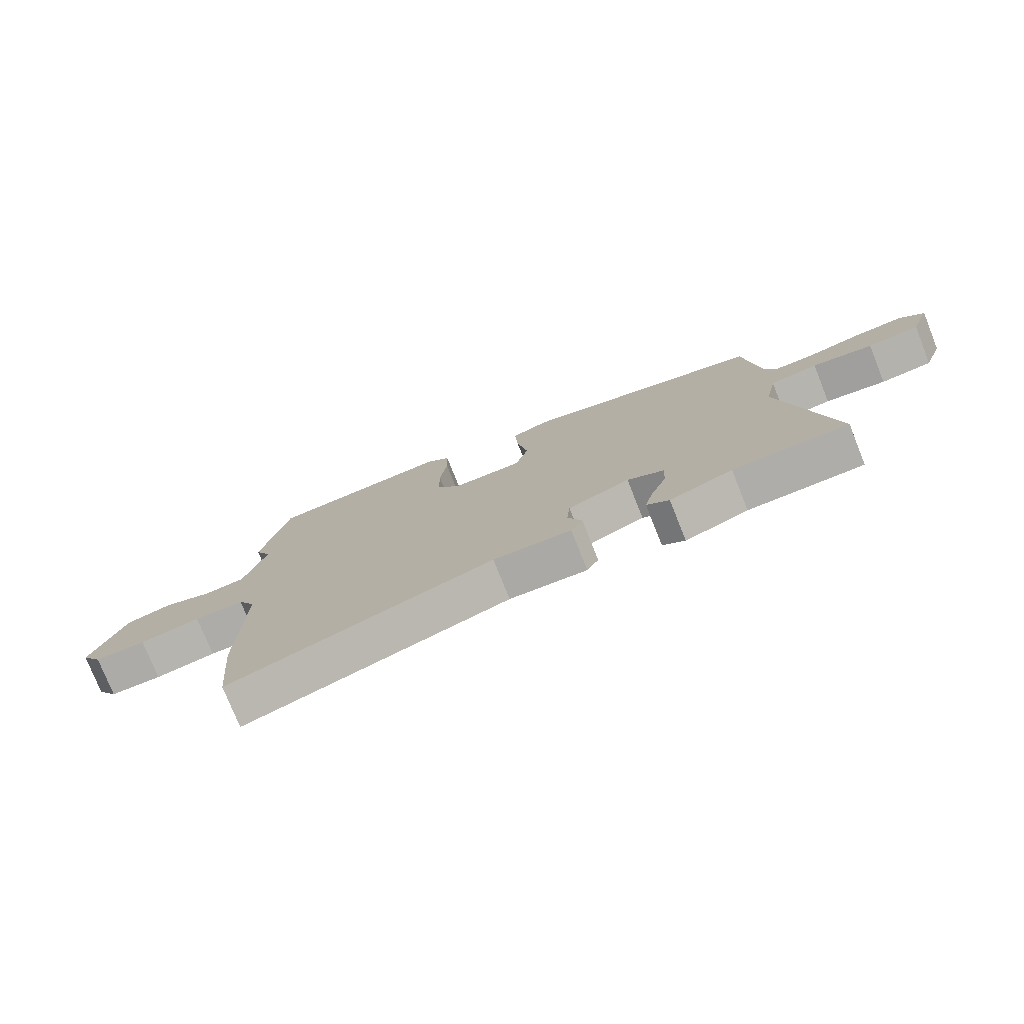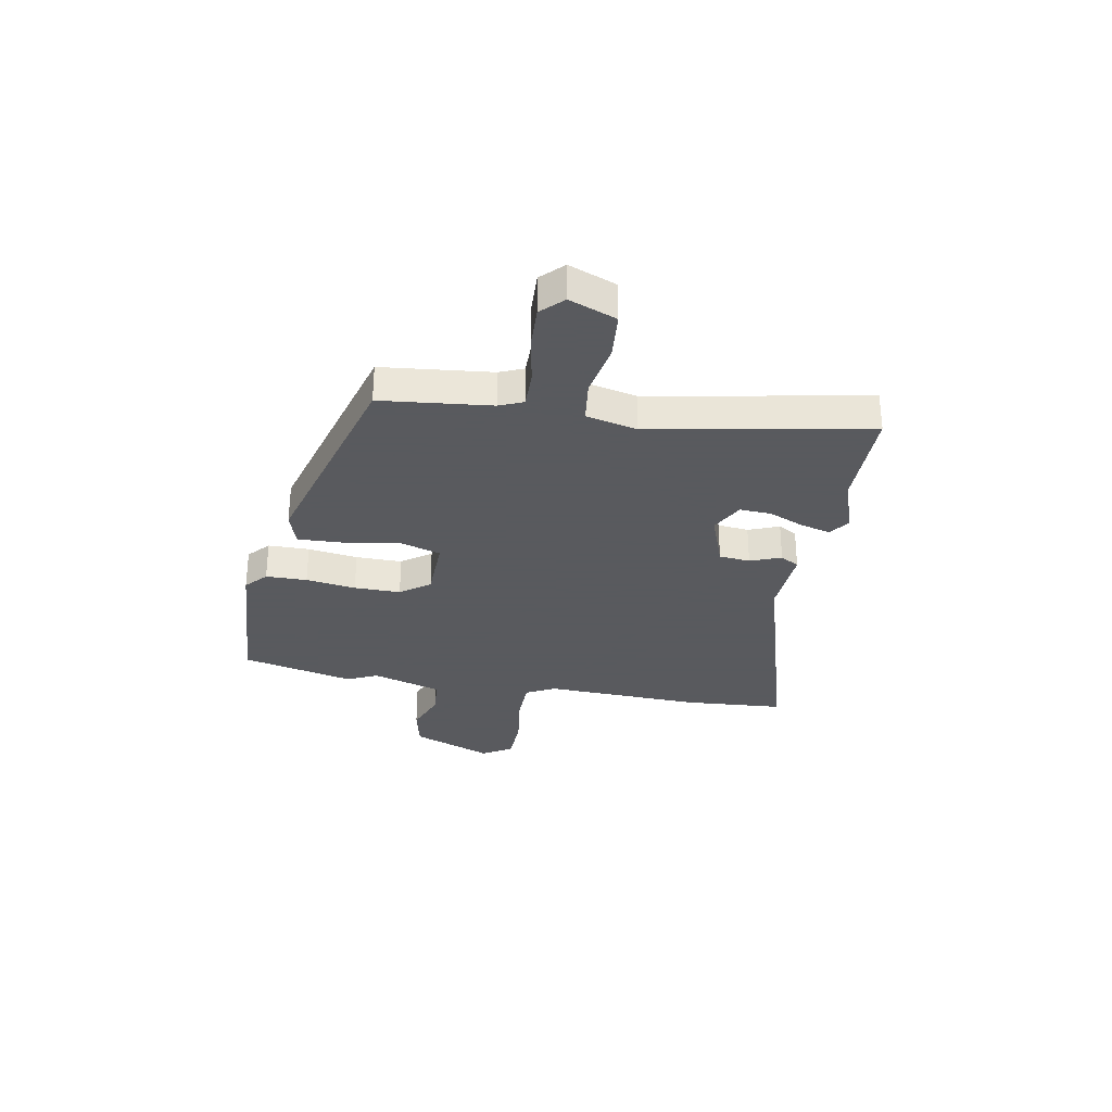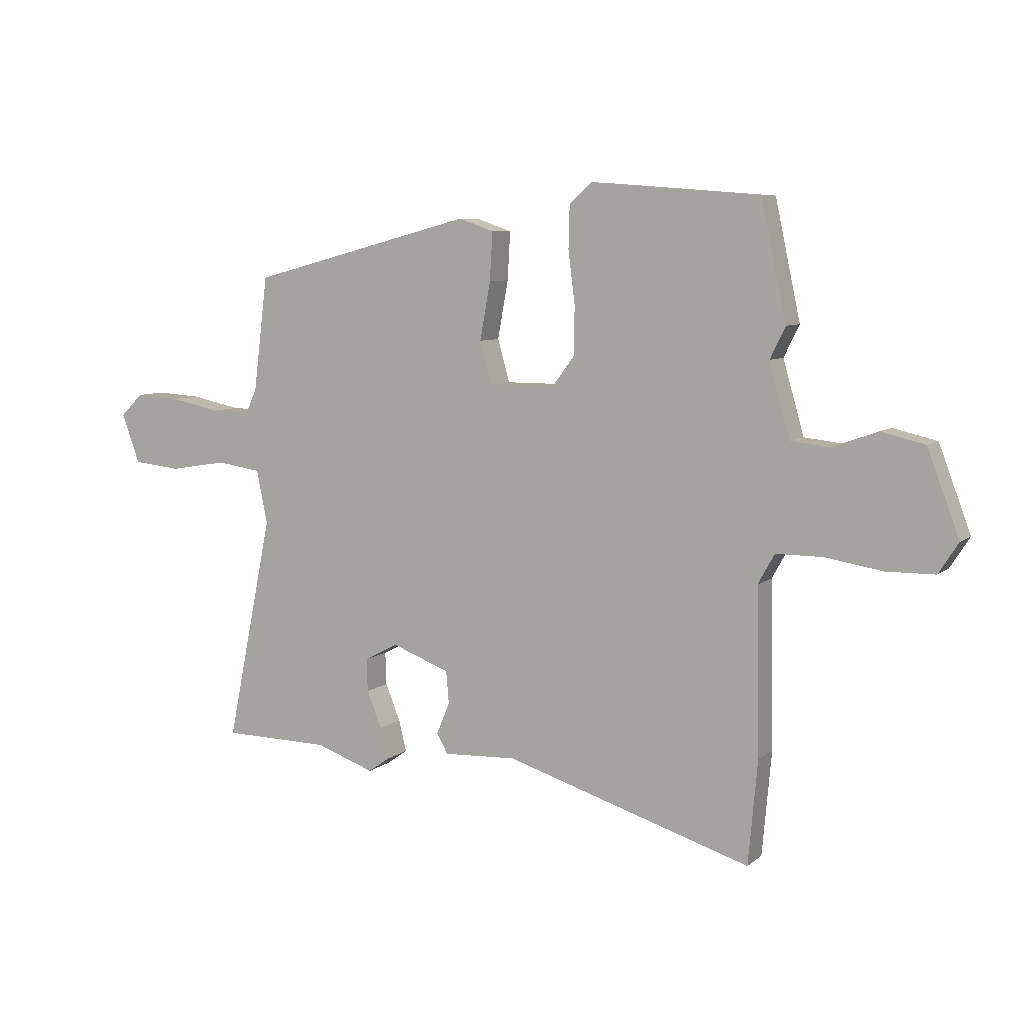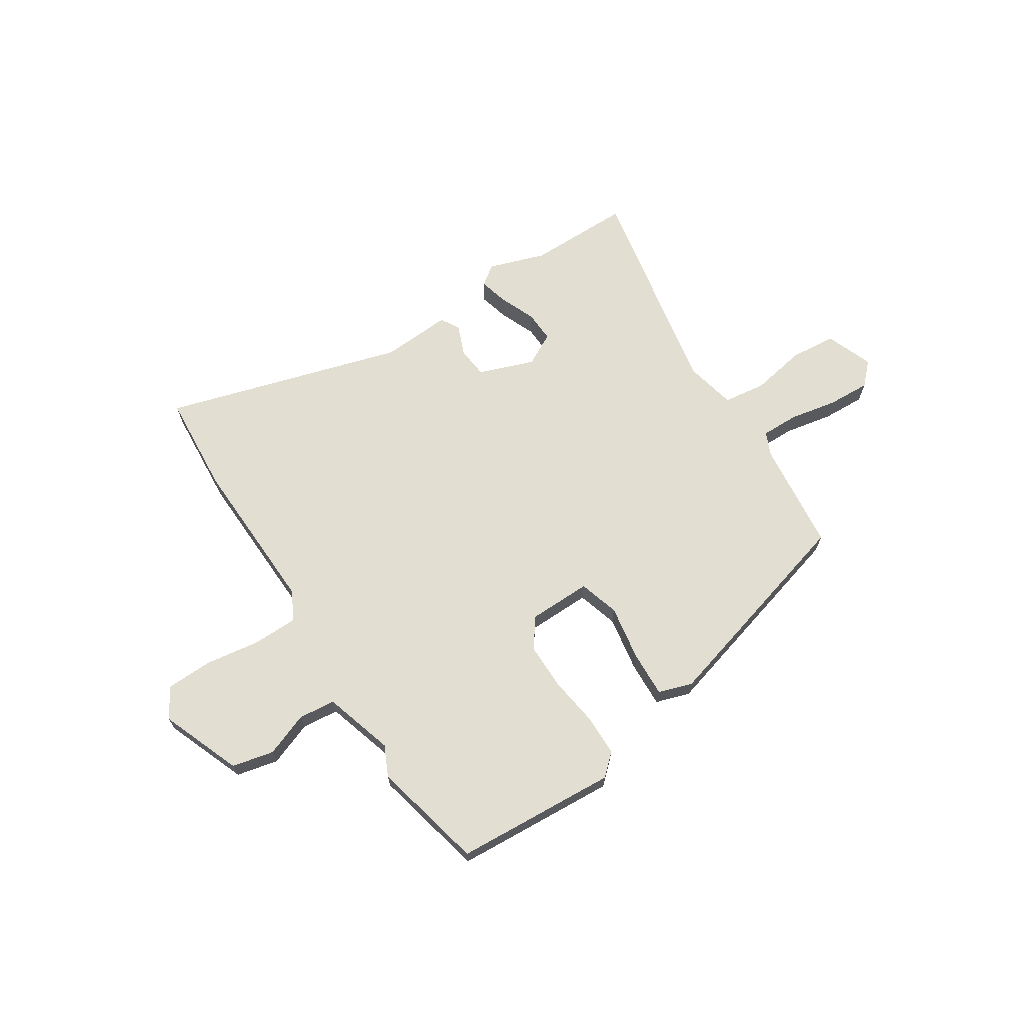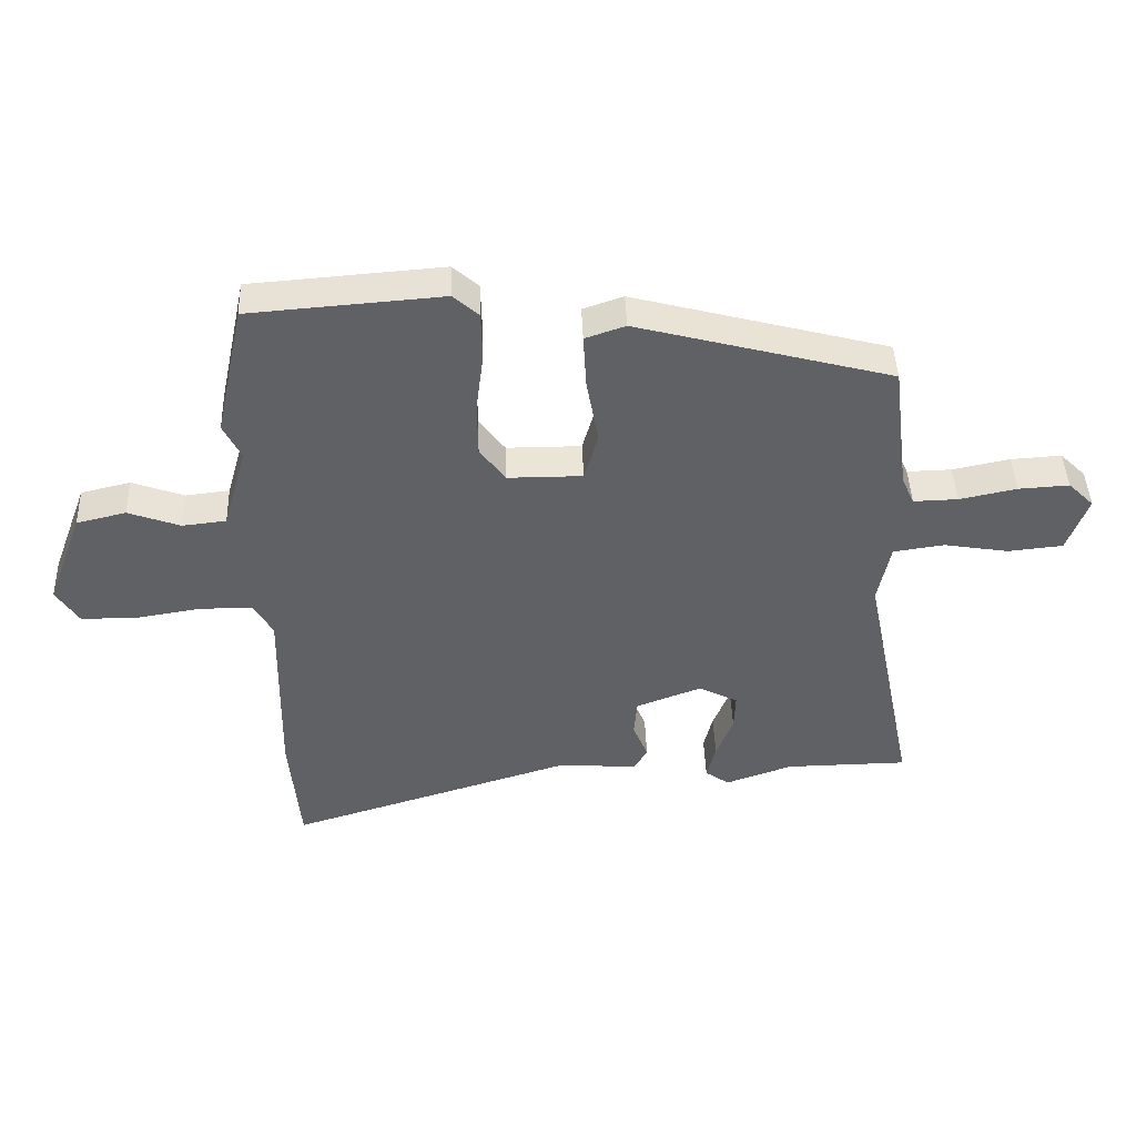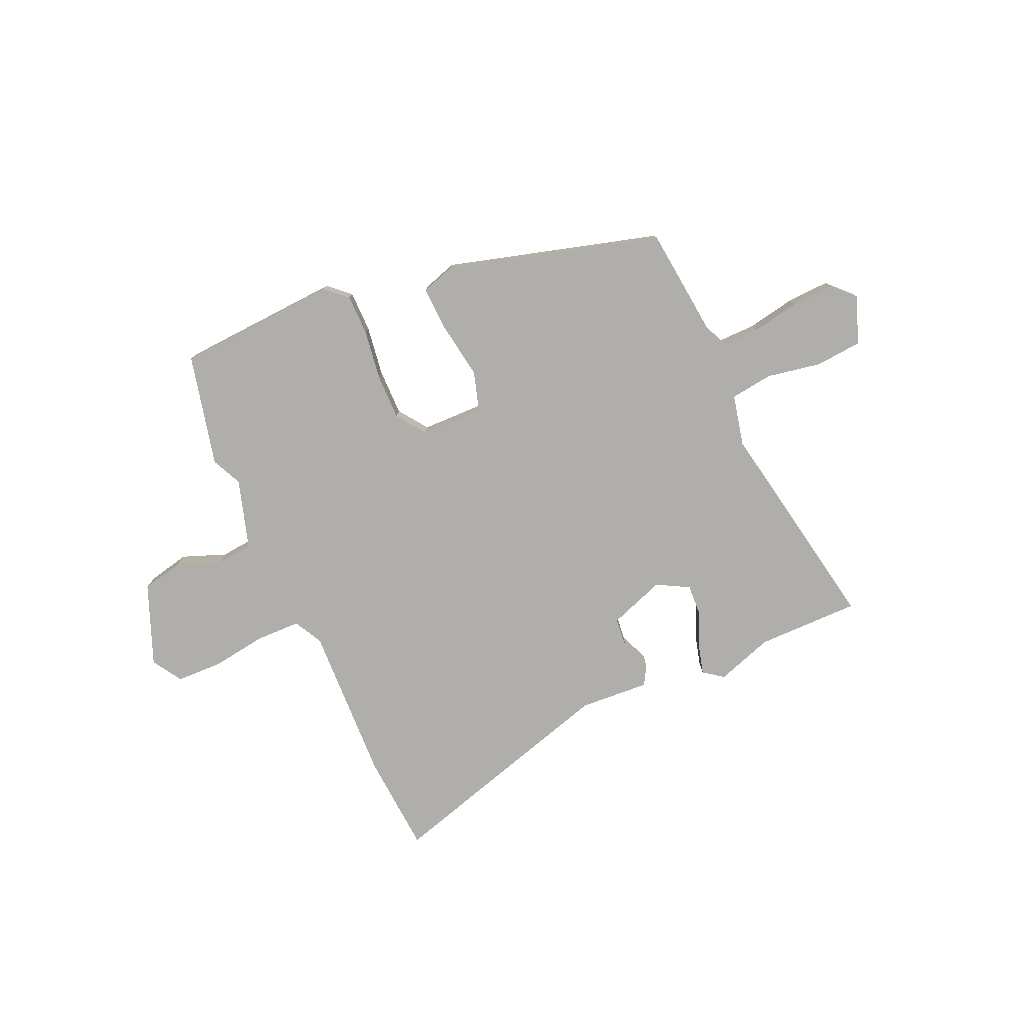
<metadata>
{"format":"obj","ext":"obj","renderer":"f3d","projection":"perspective","resolution":1024,"background":"white","views":[{"elev":-76.8,"azim":21.8,"up":"+Z"},{"elev":-31.2,"azim":78.7,"up":"+Y"},{"elev":7.3,"azim":-153.6,"up":"+Z"},{"elev":67.8,"azim":-33.7,"up":"+Y"},{"elev":44.0,"azim":-2.0,"up":"+Z"},{"elev":-77.8,"azim":22.9,"up":"+Y"}]}
</metadata>
<code>
v -0.543 0.07 0.301
v -0.497 0.07 0.515
v -0.19 0.07 0.539
v -0.149 0.07 0.503
v -0.147 0.07 0.425
v -0.159 0.07 0.33
v -0.158 0.07 0.242
v -0.117 0.07 0.187
v 0.002 0.07 0.187
v 0.024 0.07 0.264
v 0.005 0.07 0.369
v 0 0.07 0.456
v 0.064 0.07 0.478
v 0.471 0.07 0.371
v 0.497 0.07 0.163
v 0.517 0.07 0.118
v 0.588 0.07 0.12
v 0.679 0.07 0.139
v 0.76 0.07 0.144
v 0.801 0.07 0.104
v 0.768 0.07 0.014
v 0.68 0.07 0.005
v 0.577 0.07 0.022
v 0.496 0.07 0.01
v 0.476 0.07 -0.087
v 0.56 0.07 -0.499
v 0.364 0.07 -0.502
v 0.257 0.07 -0.54
v 0.219 0.07 -0.513
v 0.233 0.07 -0.456
v 0.26 0.07 -0.389
v 0.262 0.07 -0.329
v 0.2 0.07 -0.297
v 0.095 0.07 -0.337
v 0.09 0.07 -0.396
v 0.114 0.07 -0.454
v 0.094 0.07 -0.49
v -0.039 0.07 -0.484
v -0.489 0.07 -0.624
v -0.506 0.07 -0.434
v -0.5 0.07 -0.134
v -0.53 0.07 -0.08
v -0.615 0.07 -0.08
v -0.719 0.07 -0.097
v -0.807 0.07 -0.096
v -0.843 0.07 -0.04
v -0.785 0.07 0.114
v -0.706 0.07 0.133
v -0.623 0.07 0.103
v -0.553 0.07 0.111
v -0.515 0.07 0.244
v -0.543 0 0.301
v -0.497 0 0.515
v -0.19 0 0.539
v -0.149 0 0.503
v -0.147 0 0.425
v -0.159 0 0.33
v -0.158 0 0.242
v -0.117 0 0.187
v 0.002 0 0.187
v 0.024 0 0.264
v 0.005 0 0.369
v 0 0 0.456
v 0.064 0 0.478
v 0.471 0 0.371
v 0.497 0 0.163
v 0.517 0 0.118
v 0.588 0 0.12
v 0.679 0 0.139
v 0.76 0 0.144
v 0.801 0 0.104
v 0.768 0 0.014
v 0.68 0 0.005
v 0.577 0 0.022
v 0.496 0 0.01
v 0.476 0 -0.087
v 0.56 0 -0.499
v 0.364 0 -0.502
v 0.257 0 -0.54
v 0.219 0 -0.513
v 0.233 0 -0.456
v 0.26 0 -0.389
v 0.262 0 -0.329
v 0.2 0 -0.297
v 0.095 0 -0.337
v 0.09 0 -0.396
v 0.114 0 -0.454
v 0.094 0 -0.49
v -0.039 0 -0.484
v -0.489 0 -0.624
v -0.506 0 -0.434
v -0.5 0 -0.134
v -0.53 0 -0.08
v -0.615 0 -0.08
v -0.719 0 -0.097
v -0.807 0 -0.096
v -0.843 0 -0.04
v -0.785 0 0.114
v -0.706 0 0.133
v -0.623 0 0.103
v -0.553 0 0.111
v -0.515 0 0.244
f 46 47 48 49
f 46 49 50
f 43 44 45 46
f 42 43 46 50
f 41 42 50 51
f 38 39 40 41
f 35 36 37 38
f 34 35 38 41
f 33 34 41 51
f 28 29 30 31
f 27 28 31 32
f 25 26 27 32
f 24 25 32 33
f 20 21 22 23
f 20 23 24
f 17 18 19 20
f 16 17 20 24
f 15 16 24 33
f 10 11 12 13
f 10 13 14 15
f 3 4 5 6
f 3 6 7
f 2 3 7
f 1 2 7 8
f 33 51 1 8
f 9 10 15 33
f 8 9 33
f 100 99 98 97
f 101 100 97
f 97 96 95 94
f 101 97 94 93
f 102 101 93 92
f 92 91 90 89
f 89 88 87 86
f 92 89 86 85
f 102 92 85 84
f 82 81 80 79
f 83 82 79 78
f 83 78 77 76
f 84 83 76 75
f 74 73 72 71
f 75 74 71
f 71 70 69 68
f 75 71 68 67
f 84 75 67 66
f 64 63 62 61
f 66 65 64 61
f 57 56 55 54
f 58 57 54
f 58 54 53
f 59 58 53 52
f 59 52 102 84
f 84 66 61 60
f 84 60 59
f 1 52 53 2
f 2 53 54 3
f 3 54 55 4
f 4 55 56 5
f 5 56 57 6
f 6 57 58 7
f 7 58 59 8
f 8 59 60 9
f 9 60 61 10
f 10 61 62 11
f 11 62 63 12
f 12 63 64 13
f 13 64 65 14
f 14 65 66 15
f 15 66 67 16
f 16 67 68 17
f 17 68 69 18
f 18 69 70 19
f 19 70 71 20
f 20 71 72 21
f 21 72 73 22
f 22 73 74 23
f 23 74 75 24
f 24 75 76 25
f 25 76 77 26
f 26 77 78 27
f 27 78 79 28
f 28 79 80 29
f 29 80 81 30
f 30 81 82 31
f 31 82 83 32
f 32 83 84 33
f 33 84 85 34
f 34 85 86 35
f 35 86 87 36
f 36 87 88 37
f 37 88 89 38
f 38 89 90 39
f 39 90 91 40
f 40 91 92 41
f 41 92 93 42
f 42 93 94 43
f 43 94 95 44
f 44 95 96 45
f 45 96 97 46
f 46 97 98 47
f 47 98 99 48
f 48 99 100 49
f 49 100 101 50
f 50 101 102 51
f 51 102 52 1

</code>
